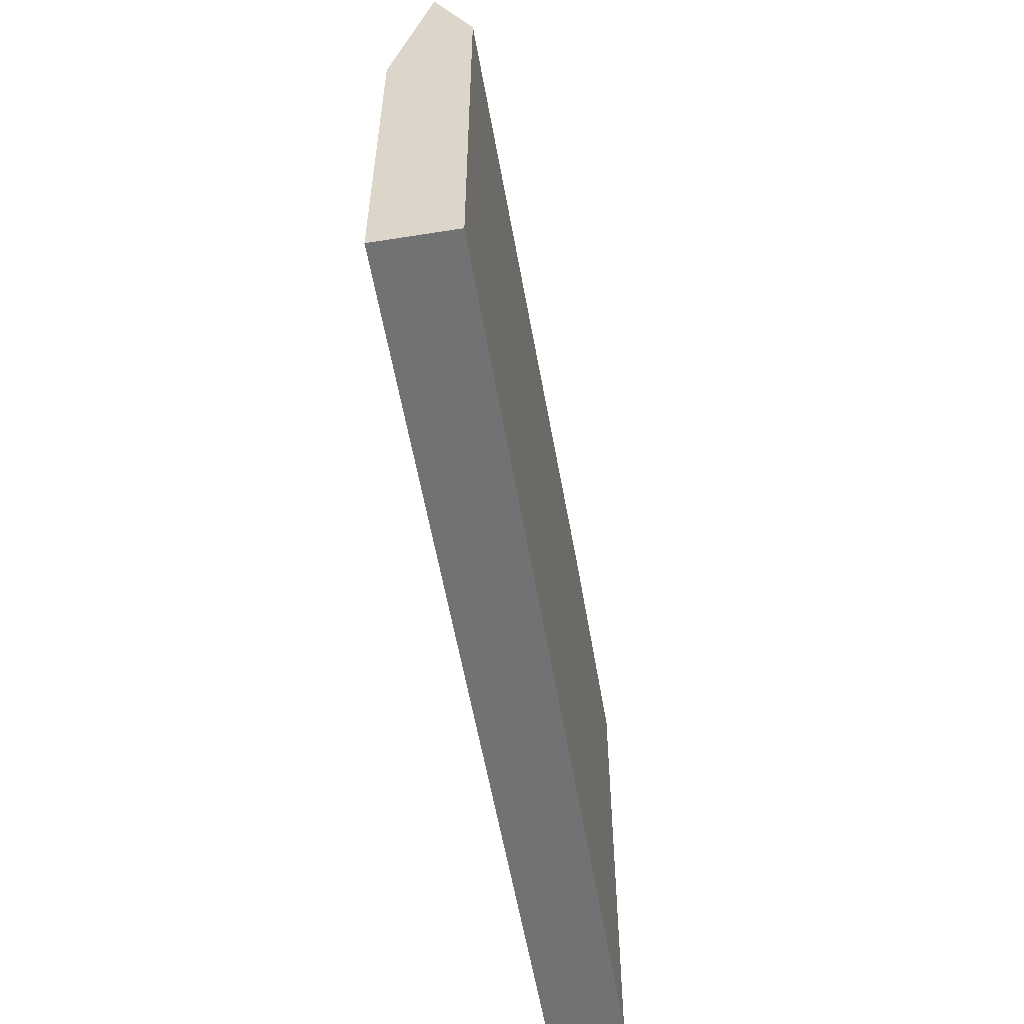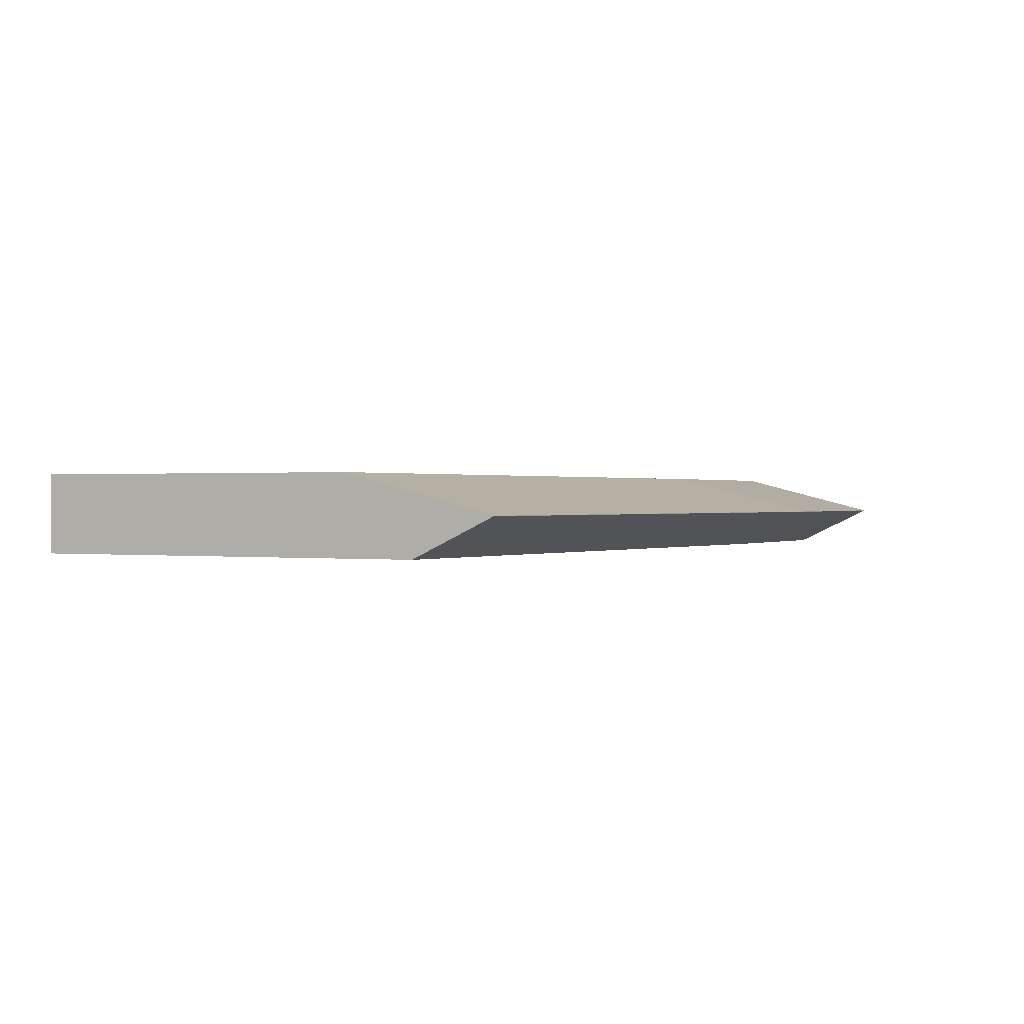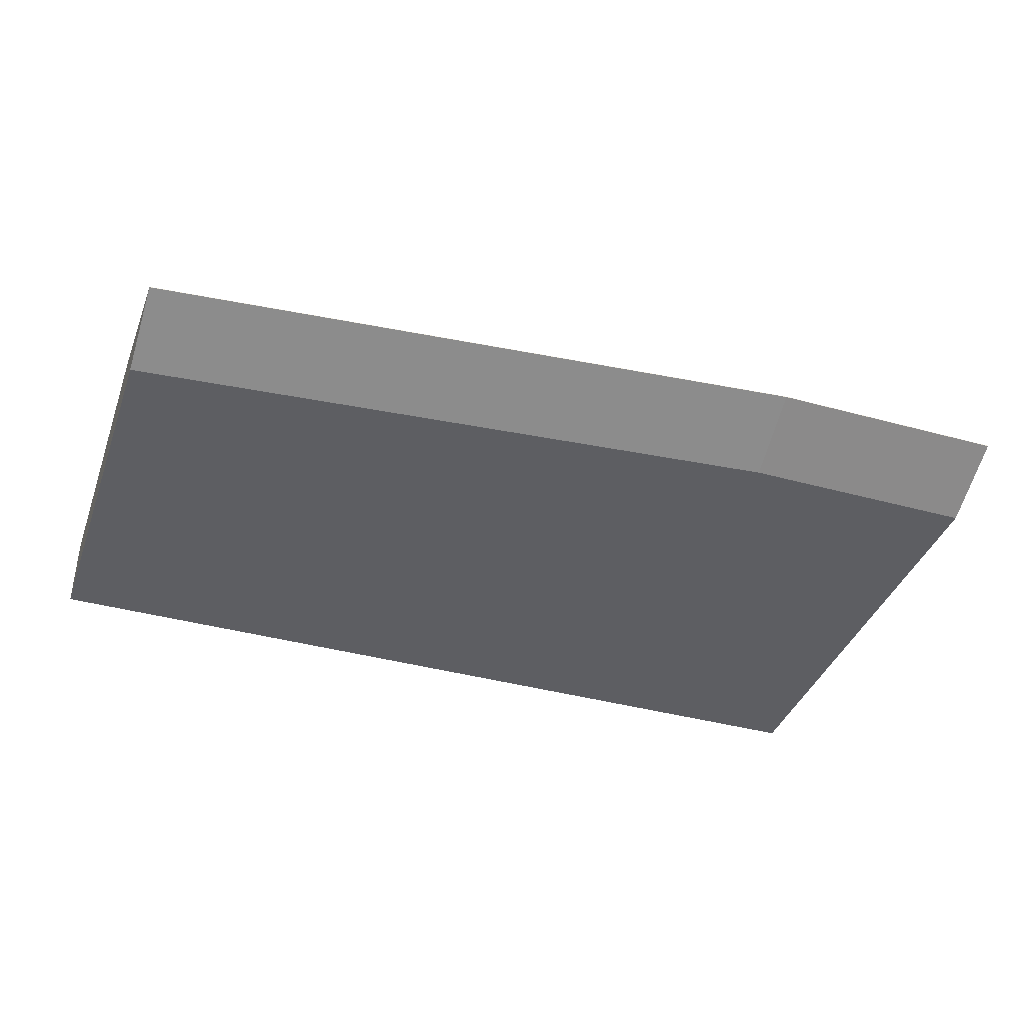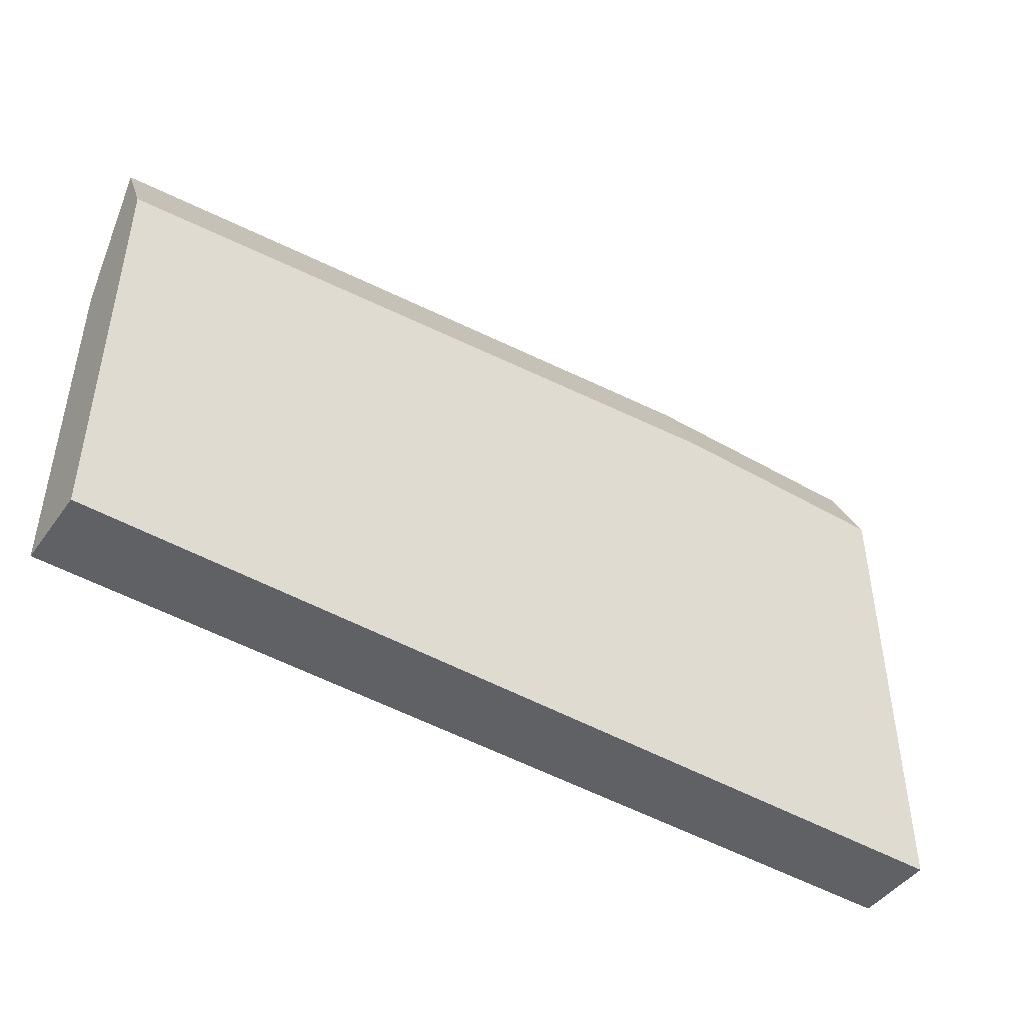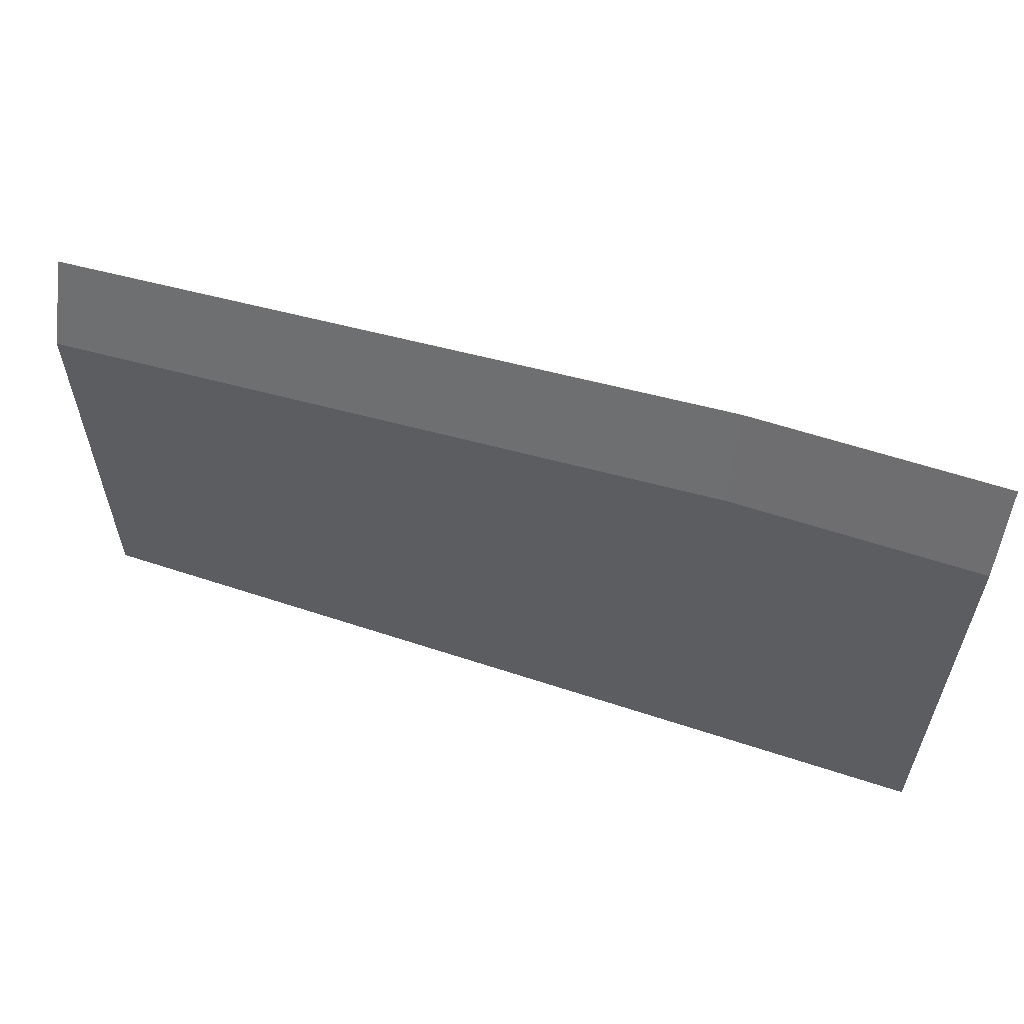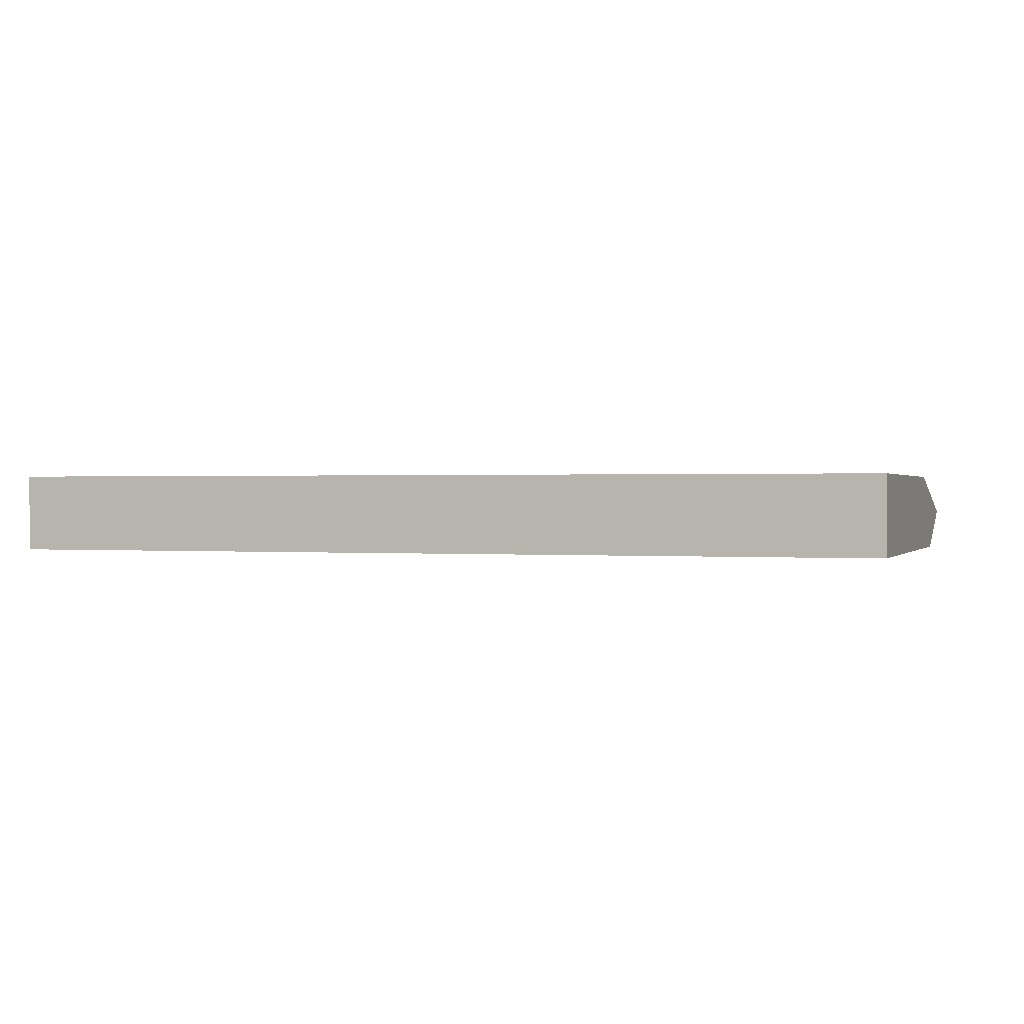
<metadata>
{"format":"obj","ext":"obj","renderer":"f3d","projection":"perspective","resolution":1024,"background":"white","views":[{"elev":-55.5,"azim":-80.5,"up":"+Z"},{"elev":0.4,"azim":-62.6,"up":"+Y"},{"elev":-39.0,"azim":-19.0,"up":"+Y"},{"elev":-45.8,"azim":-33.6,"up":"+Z"},{"elev":59.0,"azim":18.8,"up":"+Z"},{"elev":0.5,"azim":-161.6,"up":"+Y"}]}
</metadata>
<code>
o LeftWing.001_Cube.008
v -0.7486 -0.2185 -3.241
v -0.7486 -0.01946 -3.241
v -3.063 -0.2185 -3.241
v -3.063 -0.01946 -3.241
v -0.7486 -0.2185 -2.034
v -0.7486 -0.1195 -1.826
v -0.7486 -0.1184 -1.826
v -0.7486 -0.01946 -2.217
v -3.063 -0.1195 -1.979
v -3.063 -0.2185 -2.187
v -3.063 -0.01946 -2.37
v -3.063 -0.1184 -1.979
v -1.367 -0.1195 -1.826
v -1.361 -0.2185 -2.034
v -1.367 -0.1184 -1.826
v -1.361 -0.01946 -2.217
f 13 6 7 15
f 1 3 4 2
f 9 13 15 12
f 4 11 16 8 2
f 5 1 2 8 7 6
f 3 10 9 12 11 4
f 14 13 9 10
f 16 15 7 8
f 5 6 13 14
f 11 12 15 16
f 1 5 14 10 3

</code>
